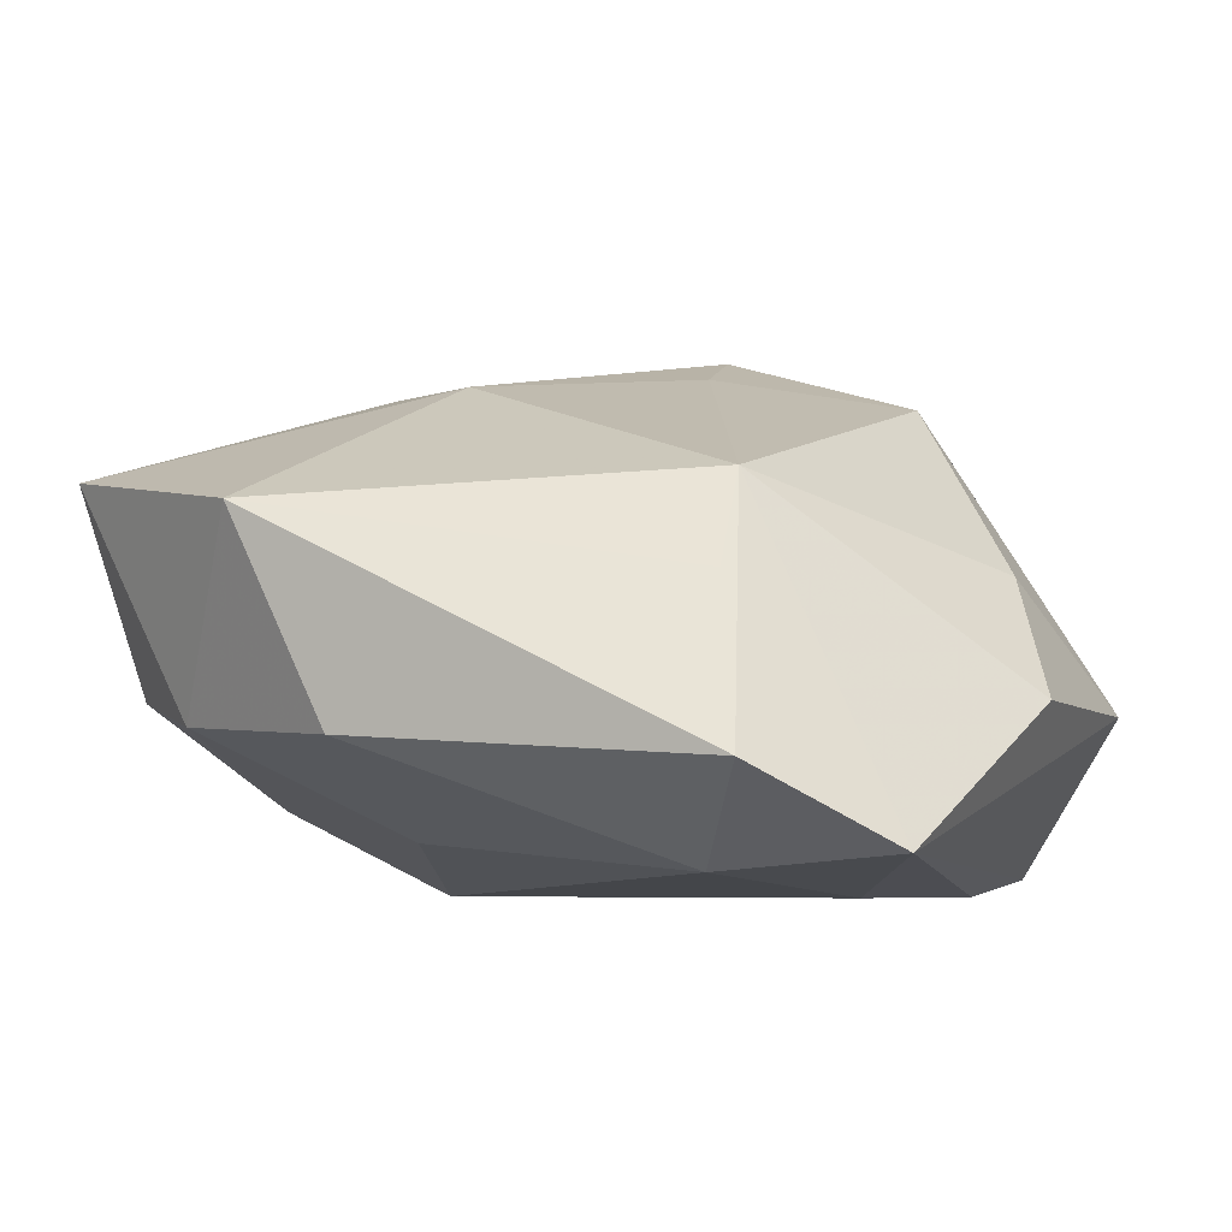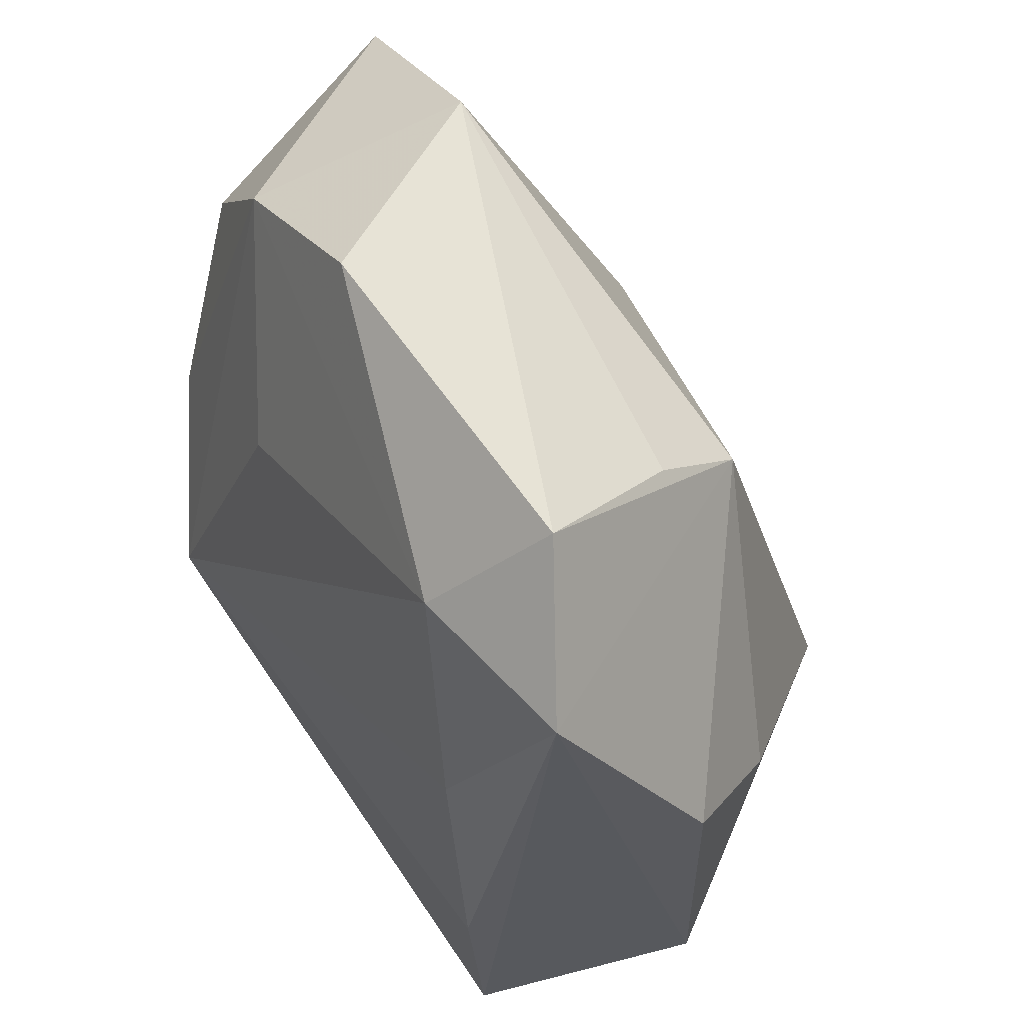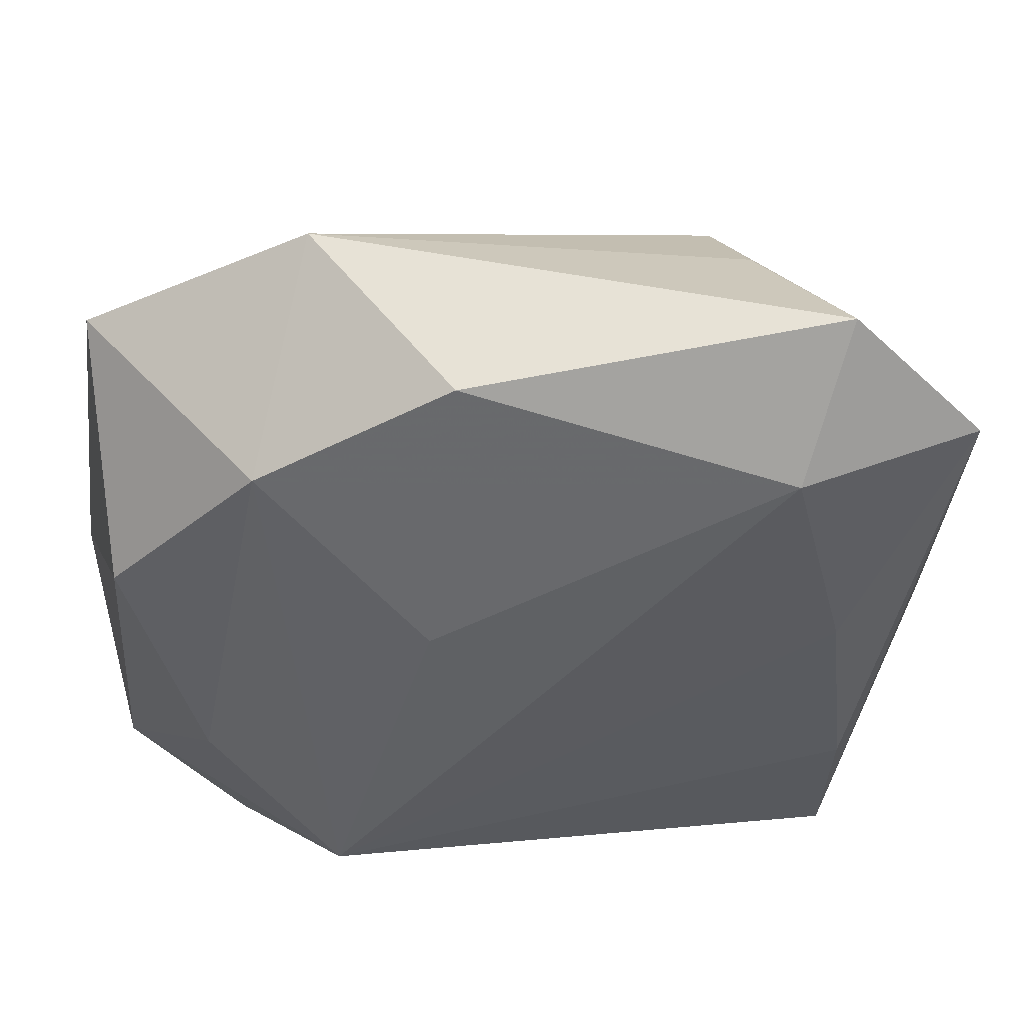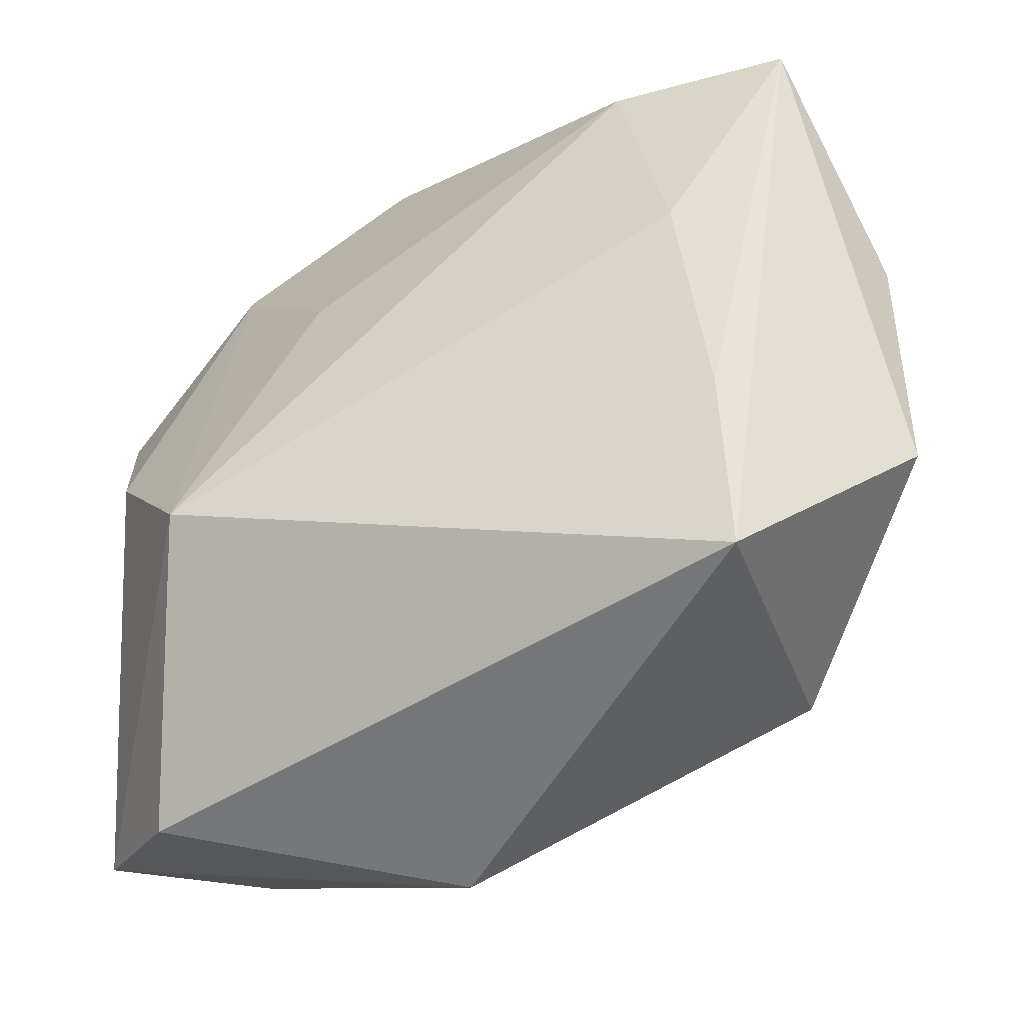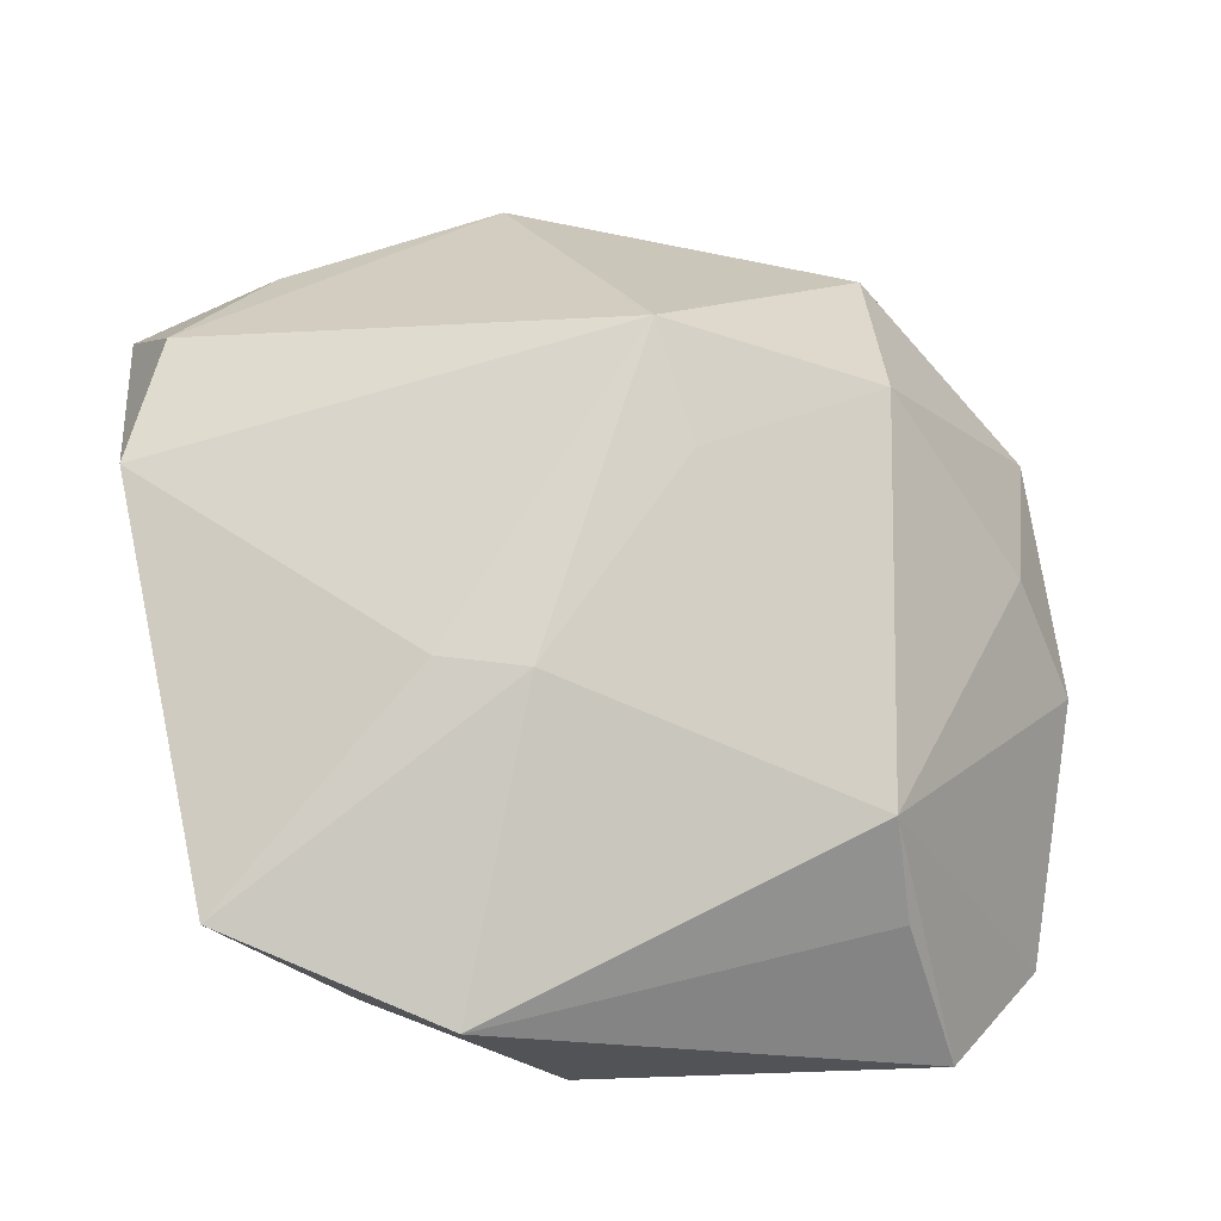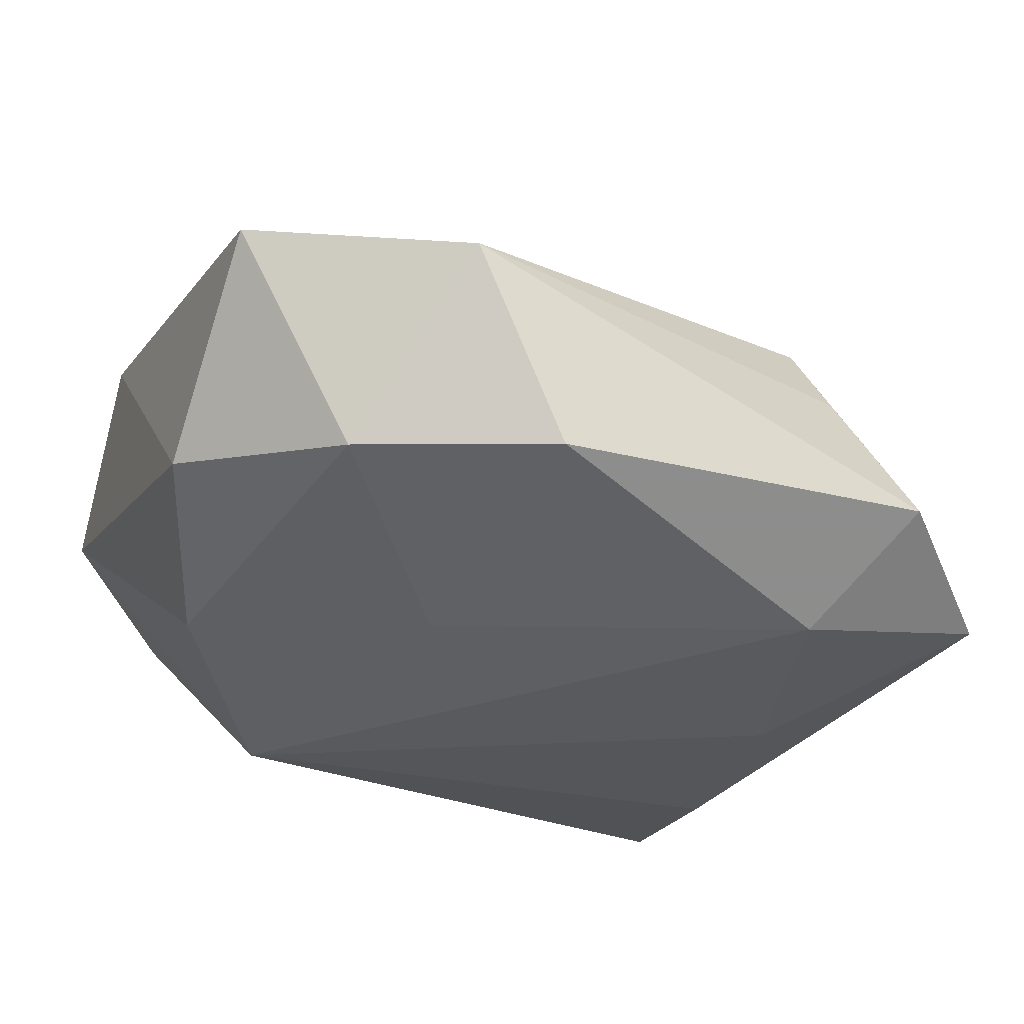
<metadata>
{"format":"obj","ext":"obj","renderer":"f3d","projection":"perspective","resolution":1024,"background":"white","views":[{"elev":-5.6,"azim":-157.5,"up":"+Z"},{"elev":55.8,"azim":-125.6,"up":"+Y"},{"elev":56.3,"azim":165.7,"up":"+Y"},{"elev":-45.2,"azim":-159.8,"up":"+Y"},{"elev":62.5,"azim":173.8,"up":"+Z"},{"elev":-25.8,"azim":161.6,"up":"+Z"}]}
</metadata>
<code>
v 0.02429 0.0308 -0.007697
v -0.02161 0.02682 0.01155
v -0.006067 -0.01318 0.02752
v 0.01483 0.01299 0.02113
v -0.03635 0.03113 -0.01805
v 0.03228 -0.0003062 -0.01366
v 0.006751 0.0151 0.02152
v 0.01167 0.01428 -0.01683
v 0.03977 -0.02933 0.006036
v -0.02675 -0.02667 0.00935
v -0.04149 -0.01454 -0.005894
v -0.04149 0.009999 -0.005876
v -0.02562 -0.008047 0.02107
v -0.008298 -0.00228 0.02404
v 0.0396 -0.009419 0.01799
v -0.02011 0.03027 -0.01938
v 0.03013 -0.03418 -0.003249
v 0.006949 0.0395 -0.009055
v 0.004789 -0.03884 0.00806
v -0.02785 -0.01576 -0.02138
v -0.02646 0.04122 -0.01134
v 0.03524 -0.02186 0.01764
v -0.02806 -0.03328 -0.01986
v -0.02509 0.008006 -0.02138
v 0.03742 0.01596 -0.004577
v 0.02245 -0.01411 -0.02138
v -0.03694 0.002945 0.004788
v 0.02584 -0.03137 0.01127
v -0.02241 0.03318 0.002986
v 0.03507 0.03062 0.01278
v 0.01536 0.04068 0.00918
f 15 25 30
f 17 23 26
f 24 16 26
f 23 10 11
f 13 11 10
f 13 10 3
f 31 30 1
f 1 30 25
f 3 15 4
f 15 30 4
f 9 17 26
f 9 25 15
f 19 10 23
f 23 17 19
f 17 9 19
f 3 10 19
f 26 23 20
f 20 24 26
f 12 2 5
f 2 21 5
f 24 20 5
f 16 24 5
f 5 21 16
f 5 11 12
f 23 11 5
f 5 20 23
f 29 2 31
f 31 21 29
f 29 21 2
f 27 2 12
f 27 13 2
f 12 11 27
f 11 13 27
f 26 16 8
f 8 1 26
f 16 1 8
f 26 1 6
f 6 1 25
f 6 9 26
f 25 9 6
f 18 21 31
f 31 1 18
f 16 21 18
f 18 1 16
f 3 4 7
f 31 2 7
f 7 30 31
f 7 4 30
f 22 15 3
f 22 9 15
f 3 19 22
f 3 7 14
f 14 7 2
f 14 13 3
f 2 13 14
f 28 19 9
f 9 22 28
f 28 22 19

</code>
